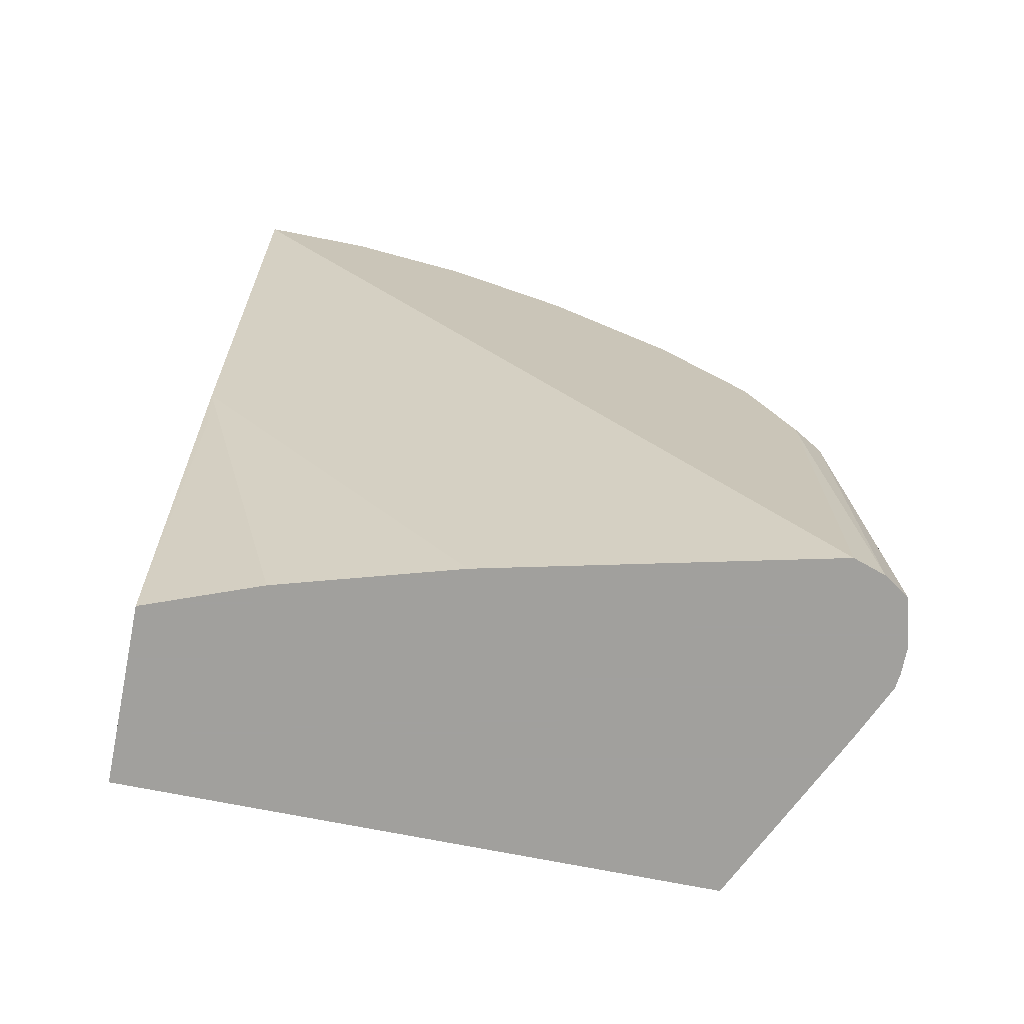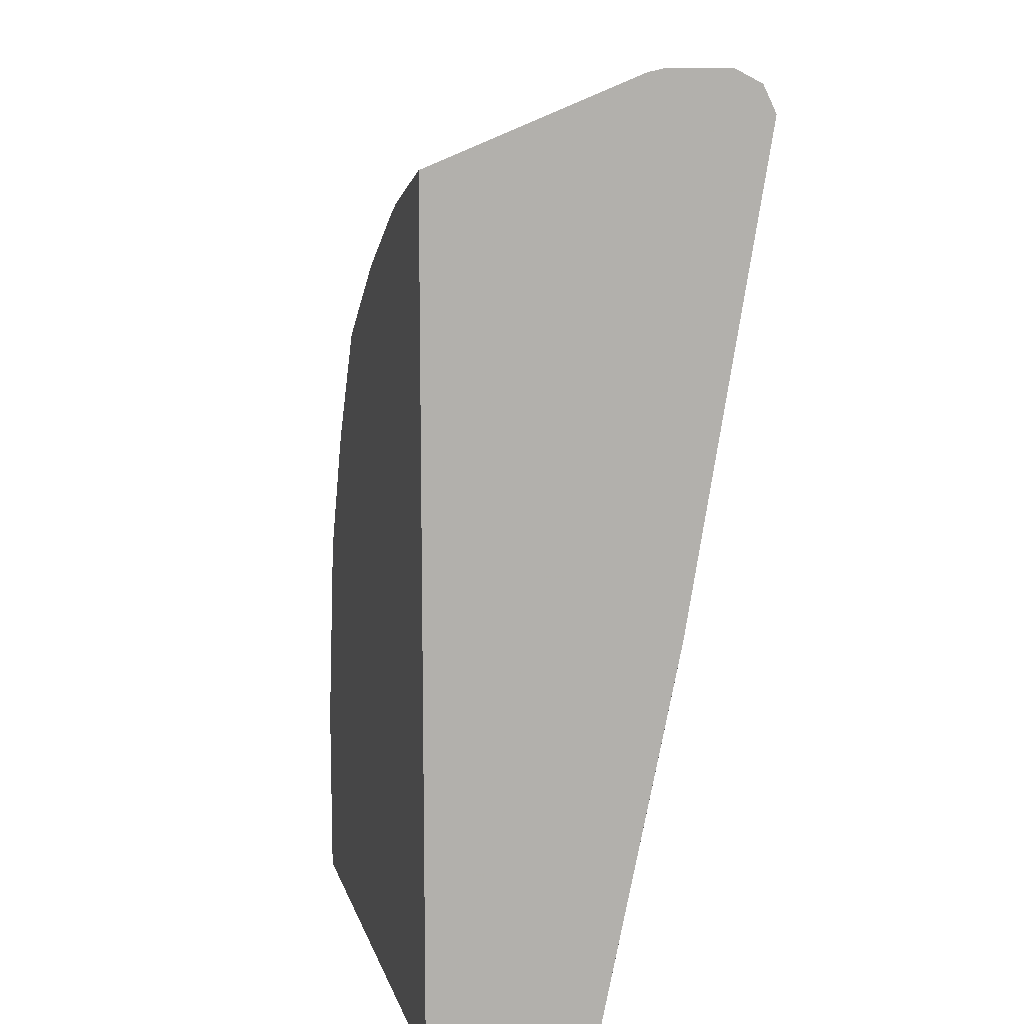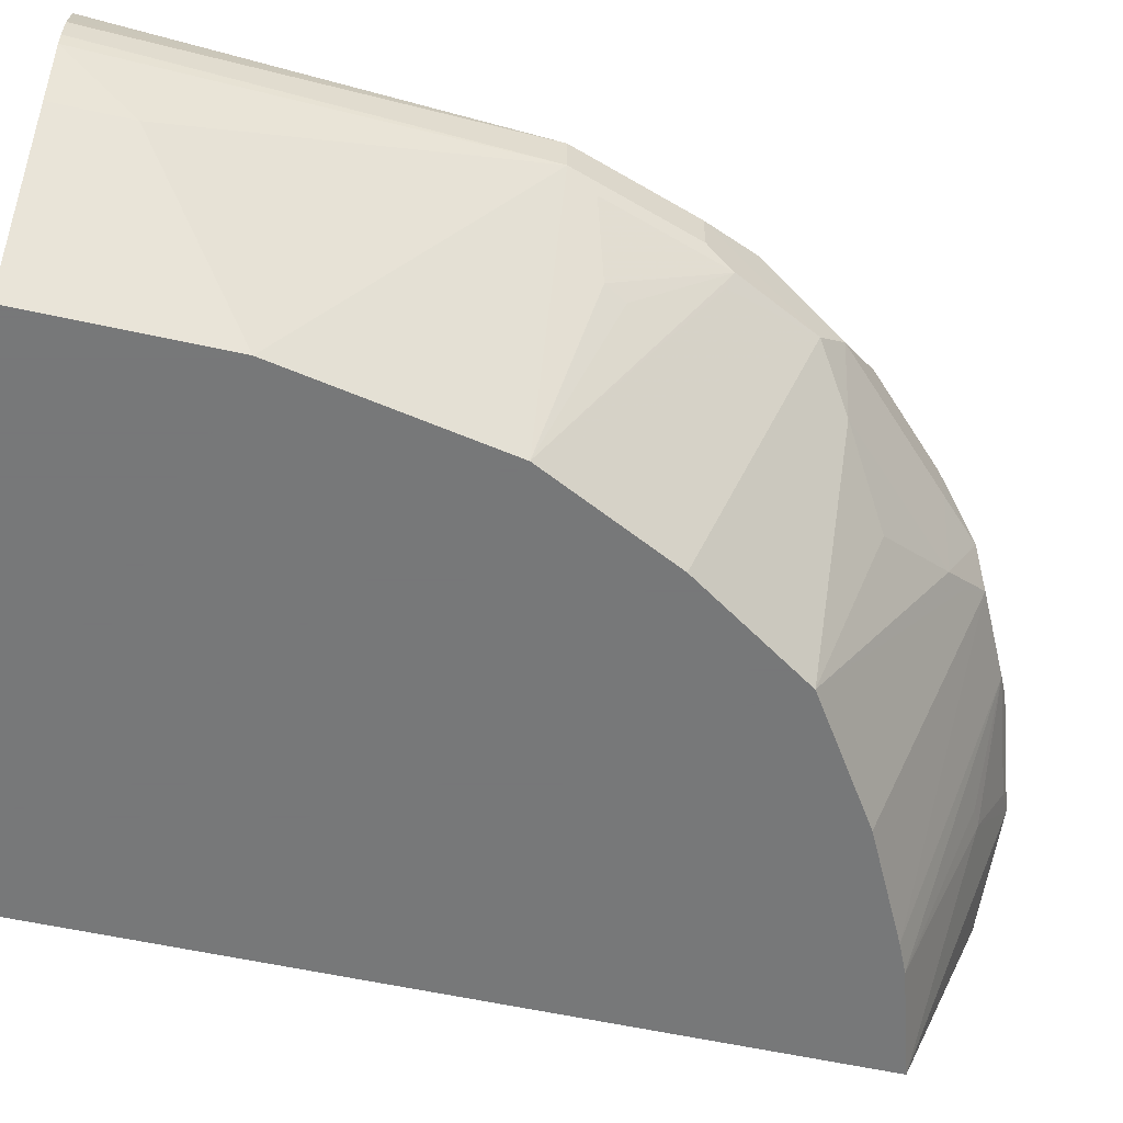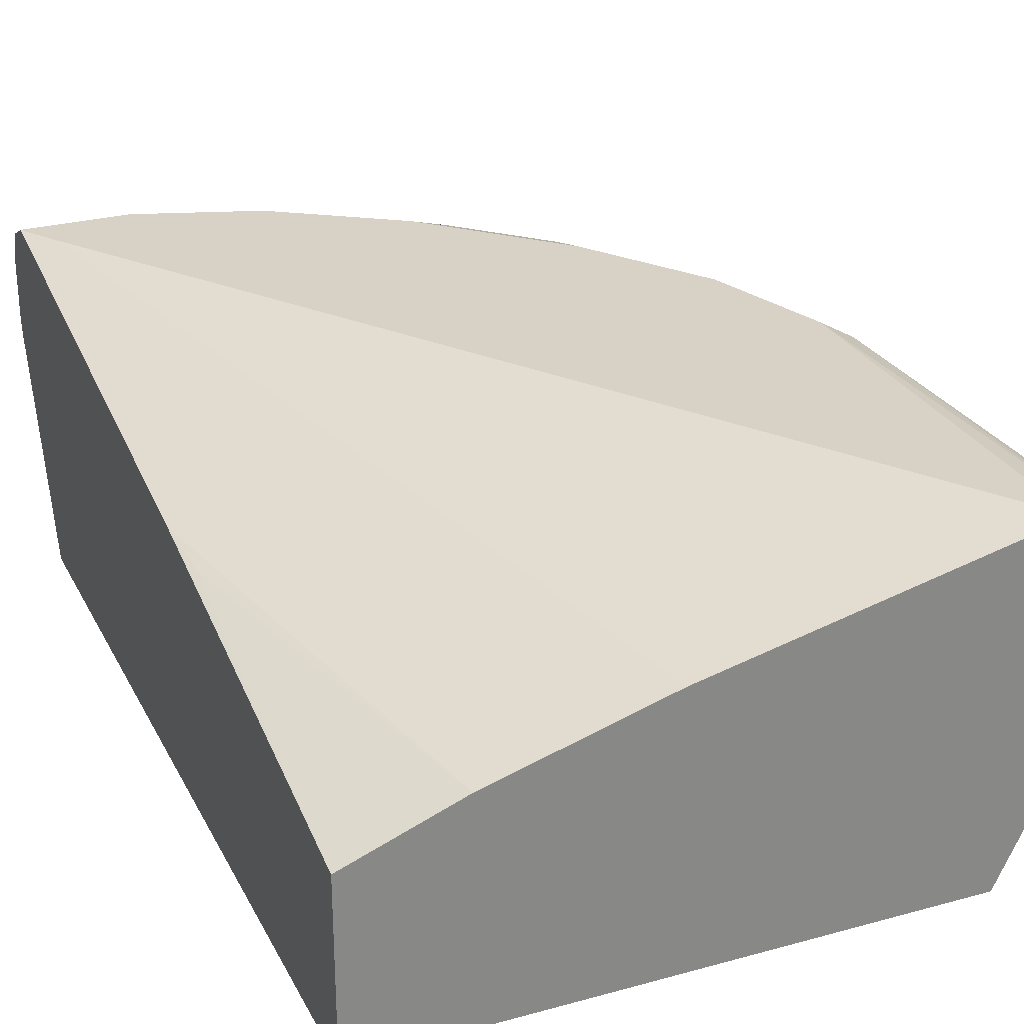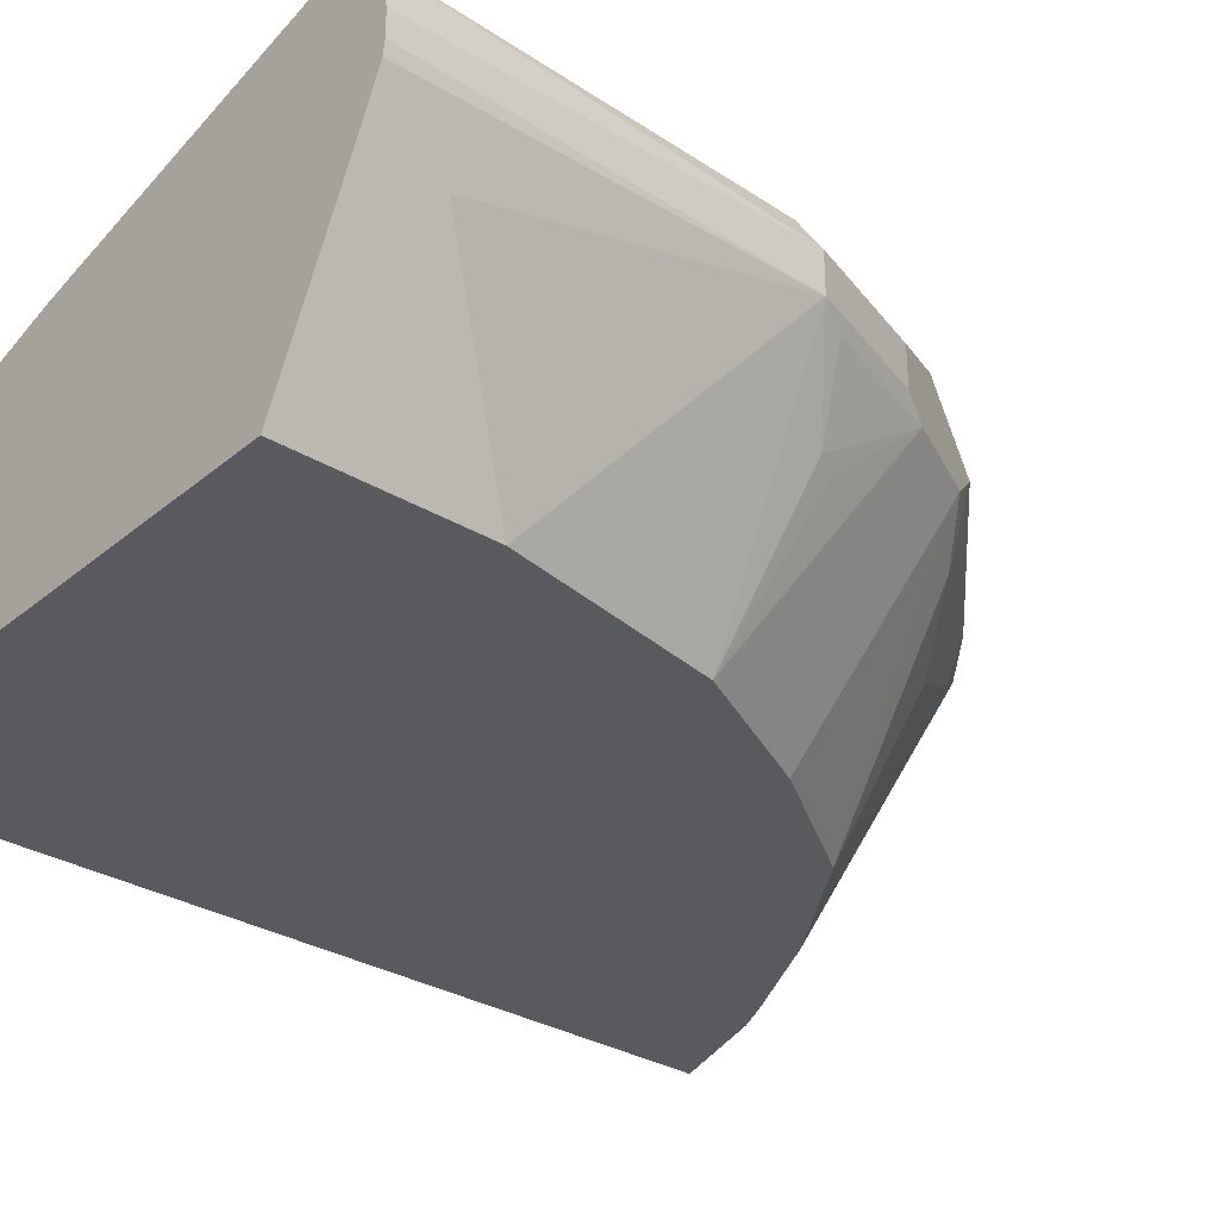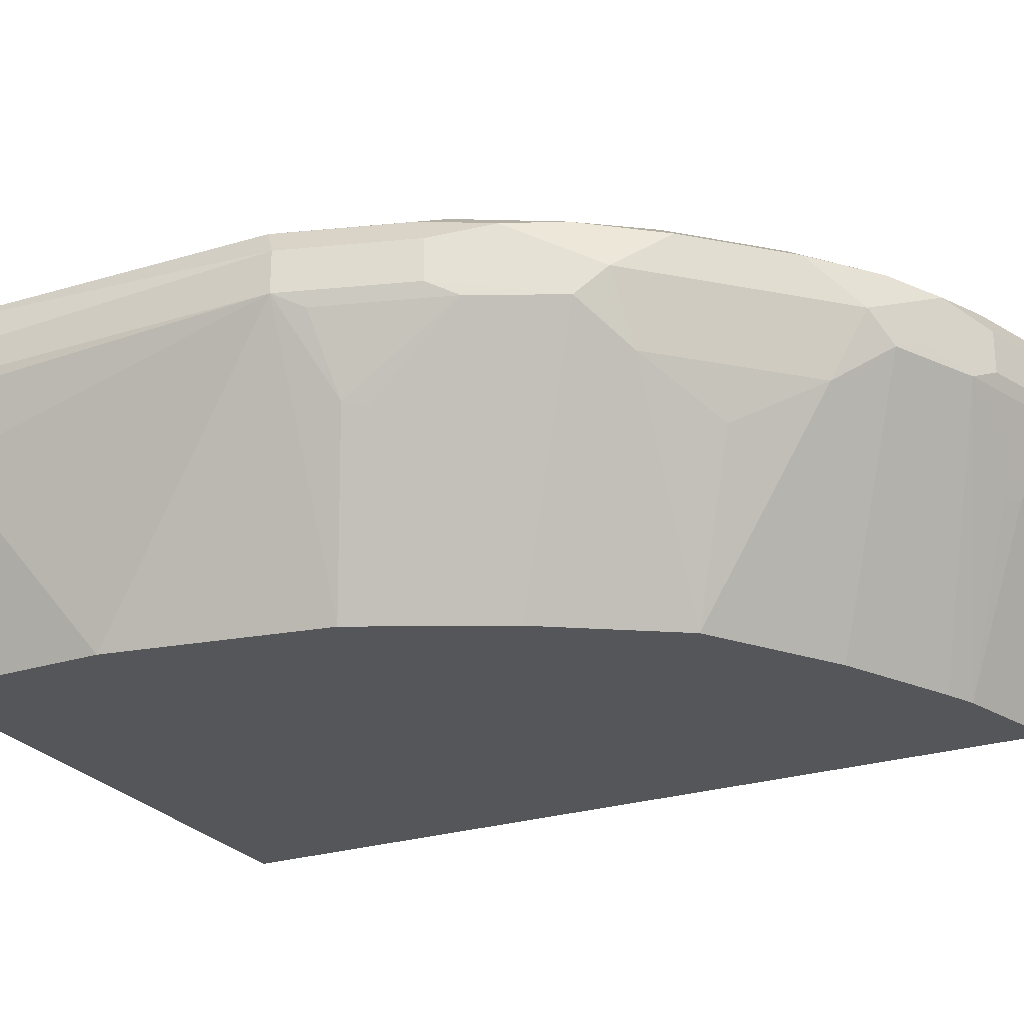
<metadata>
{"format":"obj","ext":"obj","renderer":"f3d","projection":"perspective","resolution":1024,"background":"white","views":[{"elev":-71.7,"azim":-11.2,"up":"+Y"},{"elev":10.8,"azim":-103.9,"up":"+Y"},{"elev":-57.3,"azim":77.0,"up":"+Z"},{"elev":27.6,"azim":-22.7,"up":"+Z"},{"elev":-31.3,"azim":49.4,"up":"+Z"},{"elev":-25.3,"azim":117.4,"up":"+Z"}]}
</metadata>
<code>
v 0.4819 0.06963 0.4731
v 0.7058 0.06963 0.4731
v 0.4819 0.06963 0.5417
v 0.4819 0.4074 0.4731
v 0.7386 0.06963 0.5417
v 0.7058 0.1448 0.4731
v 0.5253 0.06963 0.5581
v 0.4842 0.2052 0.5704
v 0.4819 0.2298 0.5745
v 0.4819 0.4417 0.5573
v 0.5253 0.4432 0.5745
v 0.5417 0.4226 0.5396
v 0.5253 0.3939 0.4731
v 0.7482 0.06963 0.5629
v 0.7386 0.09851 0.5417
v 0.6894 0.2298 0.4731
v 0.7386 0.2298 0.5745
v 0.5925 0.06963 0.5776
v 0.4819 0.4268 0.6073
v 0.4819 0.4432 0.5639
v 0.5253 0.4432 0.5909
v 0.5745 0.4268 0.5745
v 0.5854 0.4213 0.569
v 0.5362 0.4377 0.569
v 0.5499 0.4185 0.5376
v 0.5369 0.3886 0.4731
v 0.7489 0.06963 0.5684
v 0.6784 0.2517 0.4731
v 0.7003 0.3228 0.569
v 0.714 0.2872 0.5622
v 0.7167 0.29 0.569
v 0.714 0.2544 0.5376
v 0.7181 0.2462 0.5396
v 0.7386 0.2298 0.5909
v 0.7331 0.2408 0.569
v 0.7222 0.279 0.5745
v 0.7222 0.06963 0.6073
v 0.4924 0.4103 0.6073
v 0.5253 0.4268 0.6073
v 0.4819 0.4377 0.6018
v 0.4819 0.4432 0.5909
v 0.5198 0.4377 0.6018
v 0.569 0.4213 0.6018
v 0.5745 0.4268 0.5909
v 0.6073 0.4103 0.5745
v 0.6182 0.4049 0.569
v 0.58 0.3666 0.4731
v 0.7489 0.06963 0.5785
v 0.662 0.2845 0.4731
v 0.6292 0.3337 0.4731
v 0.6812 0.3365 0.554
v 0.6948 0.3337 0.58
v 0.7113 0.3009 0.5964
v 0.7222 0.279 0.5909
v 0.7304 0.238 0.5991
v 0.7331 0.2243 0.6018
v 0.7444 0.06963 0.5967
v 0.7448 0.06963 0.5949
v 0.7477 0.06963 0.5835
v 0.7345 0.06963 0.6032
v 0.7222 0.2298 0.6073
v 0.5745 0.4103 0.6073
v 0.5964 0.4158 0.5964
v 0.6292 0.3994 0.58
v 0.6319 0.3857 0.554
v 0.6237 0.3939 0.5581
v 0.6511 0.3556 0.5362
v 0.6647 0.3529 0.554
v 0.6784 0.3502 0.58
v 0.6784 0.3502 0.5964
v 0.6921 0.331 0.5936
v 0.714 0.2872 0.5991
v 0.6976 0.3201 0.5991
v 0.7167 0.2736 0.6018
v 0.7058 0.279 0.6073
v 0.6155 0.4021 0.5991
v 0.6237 0.3775 0.6073
v 0.6456 0.383 0.5964
v 0.6264 0.3967 0.5936
v 0.6456 0.383 0.58
v 0.6702 0.3419 0.6046
v 0.673 0.3283 0.6073
v 0.6374 0.3748 0.6046
v 0.6401 0.3611 0.6073
f 39 43 42
f 37 60 61
f 34 58 59
f 34 54 72
f 34 59 48
f 34 72 55
f 39 62 43
f 47 66 50
f 43 62 63
f 44 63 45
f 45 64 46
f 45 63 64
f 46 64 65
f 46 65 66
f 46 66 47
f 50 67 51
f 43 63 44
f 34 57 58
f 29 52 53
f 34 55 56
f 21 43 44
f 50 66 65
f 22 44 45
f 22 45 23
f 23 45 46
f 23 46 26
f 26 46 47
f 28 49 29
f 29 49 50
f 29 50 51
f 29 51 52
f 29 53 54
f 29 54 36
f 29 36 31
f 29 31 30
f 31 35 33
f 31 33 32
f 34 56 57
f 50 65 67
f 63 78 79
f 51 68 80
f 64 78 80
f 65 80 68
f 65 68 67
f 69 80 78
f 69 78 70
f 70 81 73
f 70 78 83
f 70 83 81
f 72 73 75
f 72 75 74
f 73 81 82
f 73 82 75
f 76 77 83
f 76 83 78
f 77 84 81
f 81 84 82
f 21 42 43
f 64 79 78
f 51 67 68
f 64 80 65
f 63 76 78
f 51 80 69
f 51 69 52
f 52 69 70
f 52 70 71
f 52 71 53
f 53 72 54
f 53 71 70
f 53 70 73
f 53 73 72
f 55 72 74
f 55 74 56
f 56 74 75
f 56 75 61
f 56 61 60
f 56 60 57
f 62 76 63
f 62 77 76
f 63 79 64
f 21 40 42
f 77 81 83
f 19 42 40
f 1 26 47
f 1 47 50
f 1 50 49
f 1 49 28
f 1 28 16
f 1 16 6
f 1 6 2
f 2 6 15
f 2 15 5
f 3 7 8
f 3 8 9
f 4 10 11
f 4 11 12
f 4 12 13
f 5 15 14
f 6 16 17
f 6 17 15
f 1 4 13
f 7 18 9
f 1 10 4
f 1 41 20
f 1 2 5
f 21 41 40
f 1 5 14
f 1 14 27
f 1 27 48
f 1 48 59
f 1 59 58
f 1 58 57
f 1 57 60
f 1 60 37
f 1 37 18
f 1 18 7
f 1 7 3
f 1 3 9
f 1 9 19
f 1 19 40
f 1 40 41
f 1 20 10
f 7 9 8
f 1 13 26
f 10 20 11
f 17 48 27
f 17 33 35
f 17 35 31
f 17 31 36
f 17 36 54
f 17 54 34
f 18 37 38
f 18 38 19
f 19 38 37
f 19 37 61
f 19 61 75
f 19 75 82
f 19 82 84
f 19 84 77
f 19 77 62
f 19 62 39
f 9 18 19
f 17 34 48
f 16 33 17
f 19 39 42
f 16 31 32
f 16 32 33
f 11 41 21
f 11 21 44
f 11 44 22
f 11 22 23
f 11 23 24
f 11 24 12
f 12 24 23
f 12 23 25
f 11 20 41
f 13 25 23
f 13 23 26
f 14 15 17
f 14 17 27
f 16 28 29
f 16 29 30
f 16 30 31
f 12 25 13

</code>
